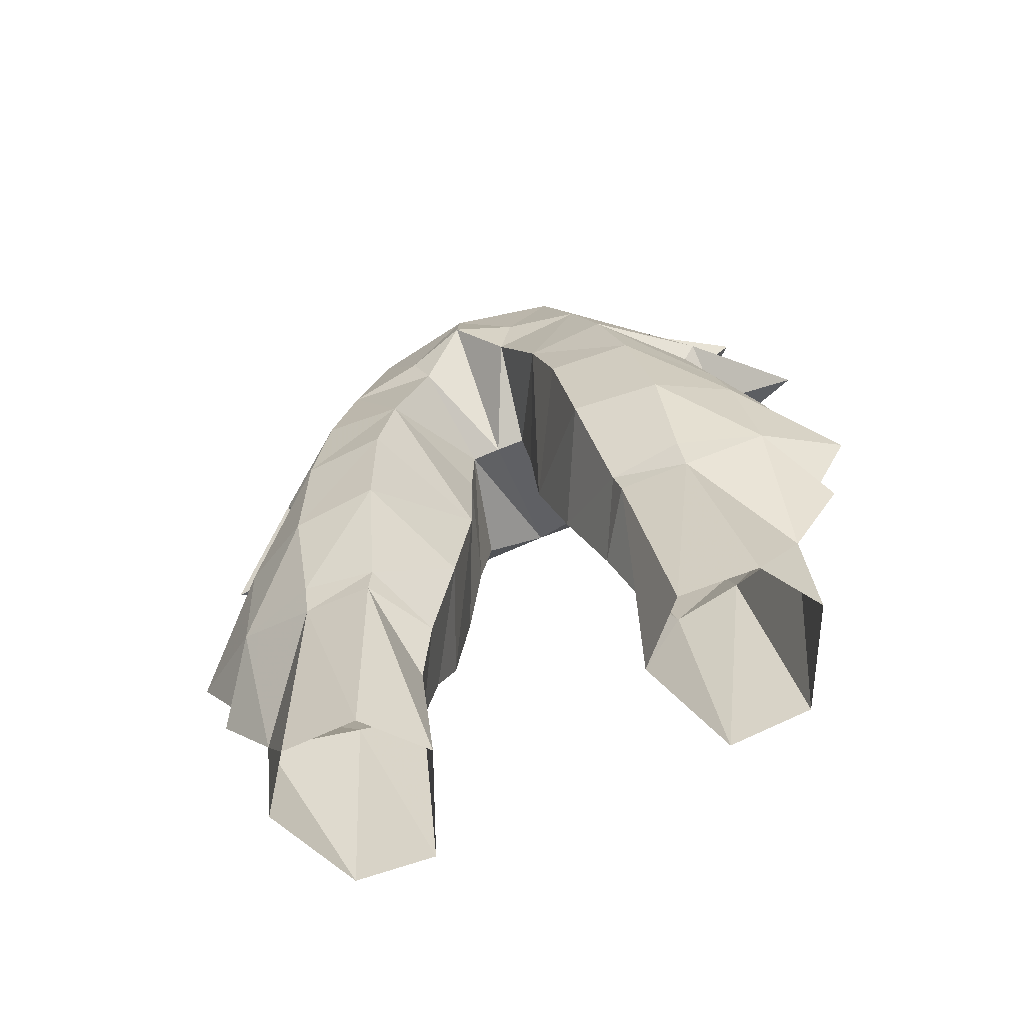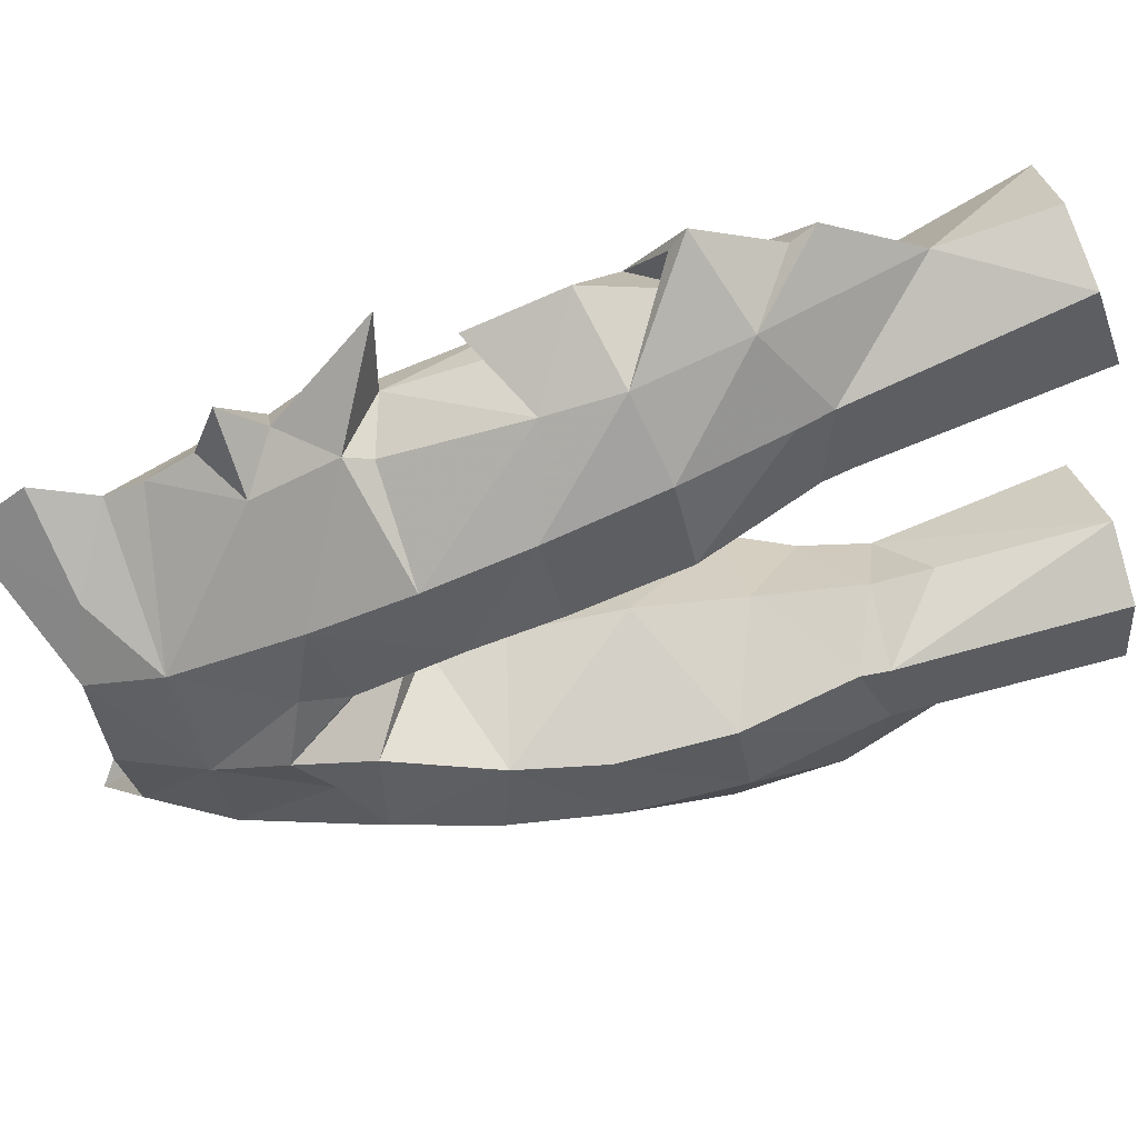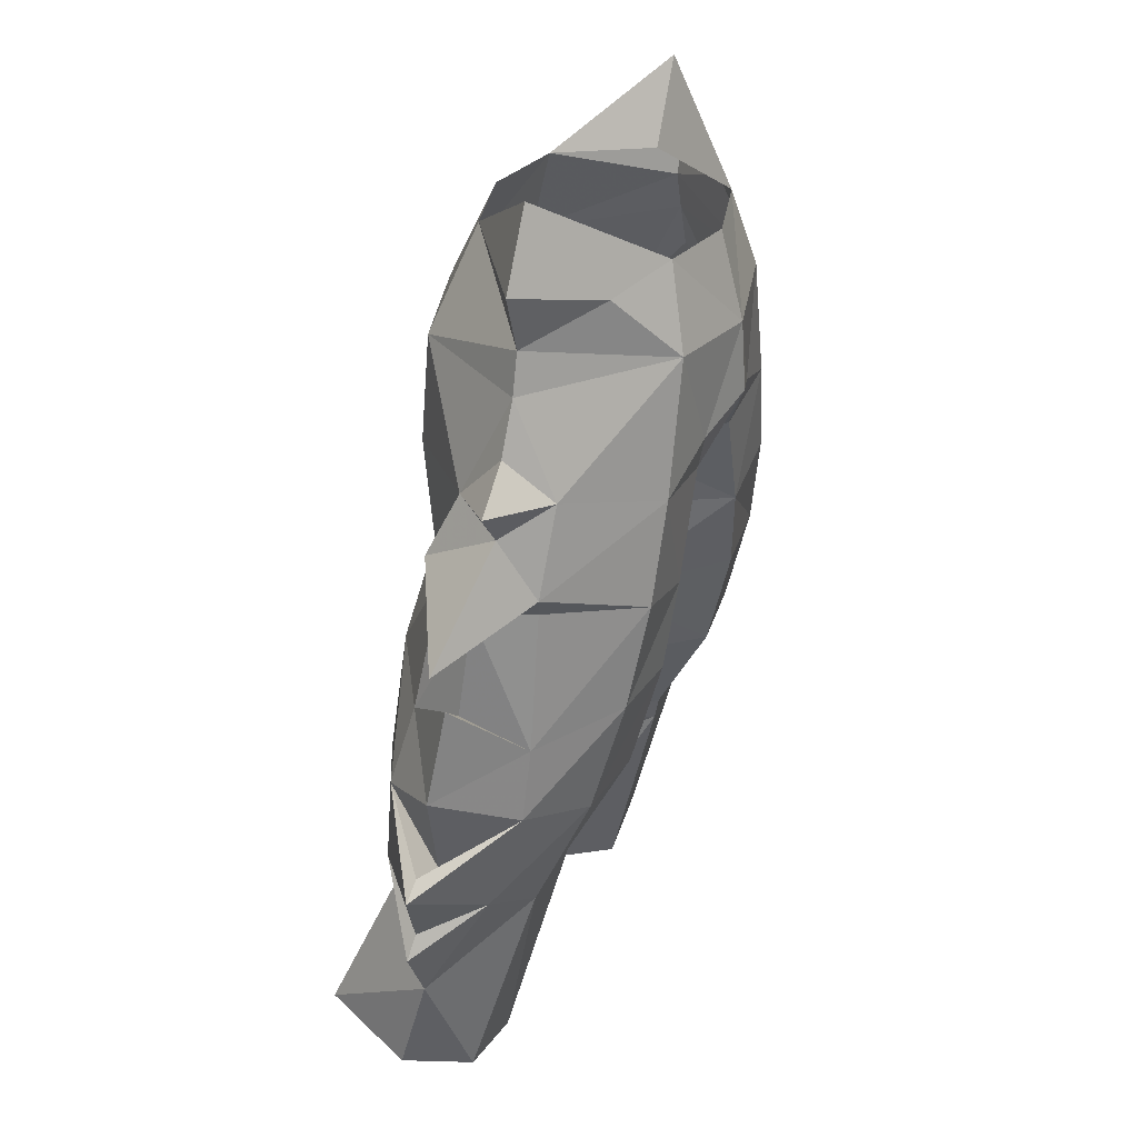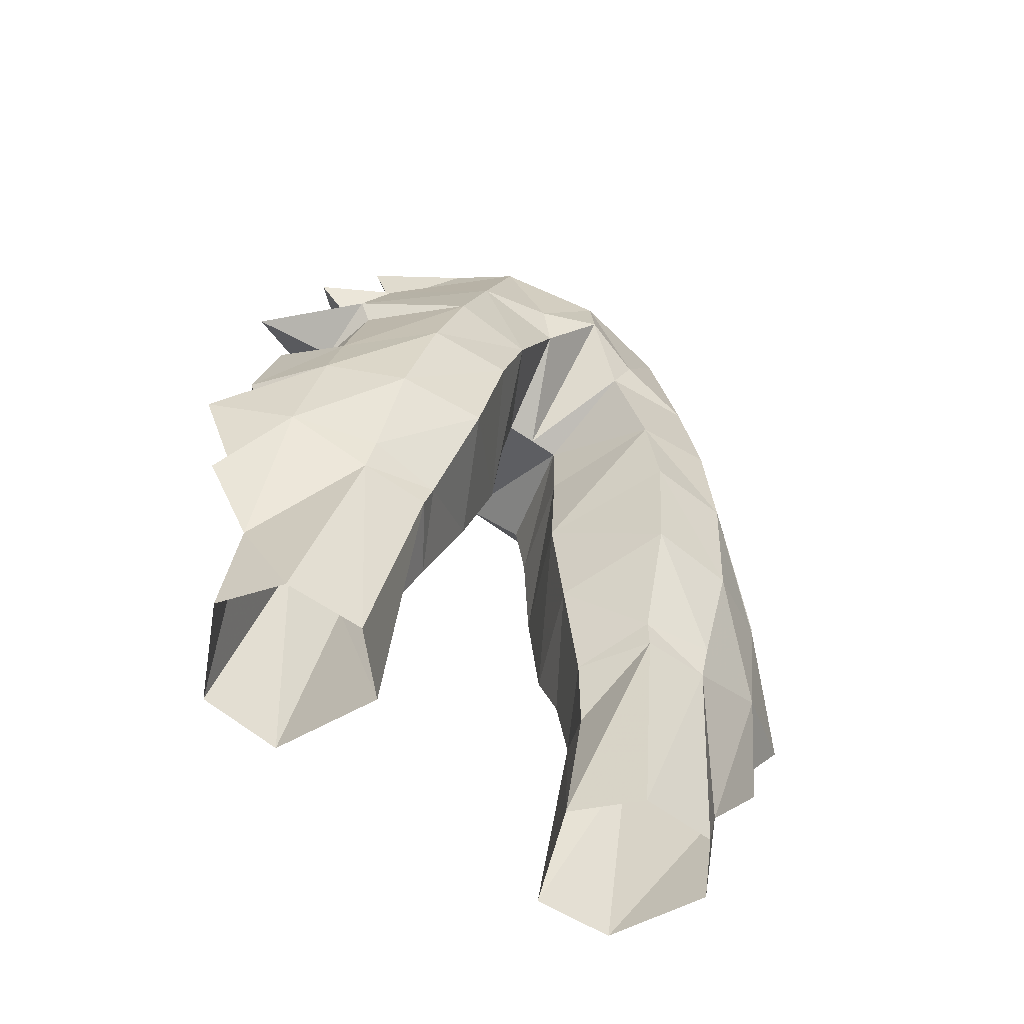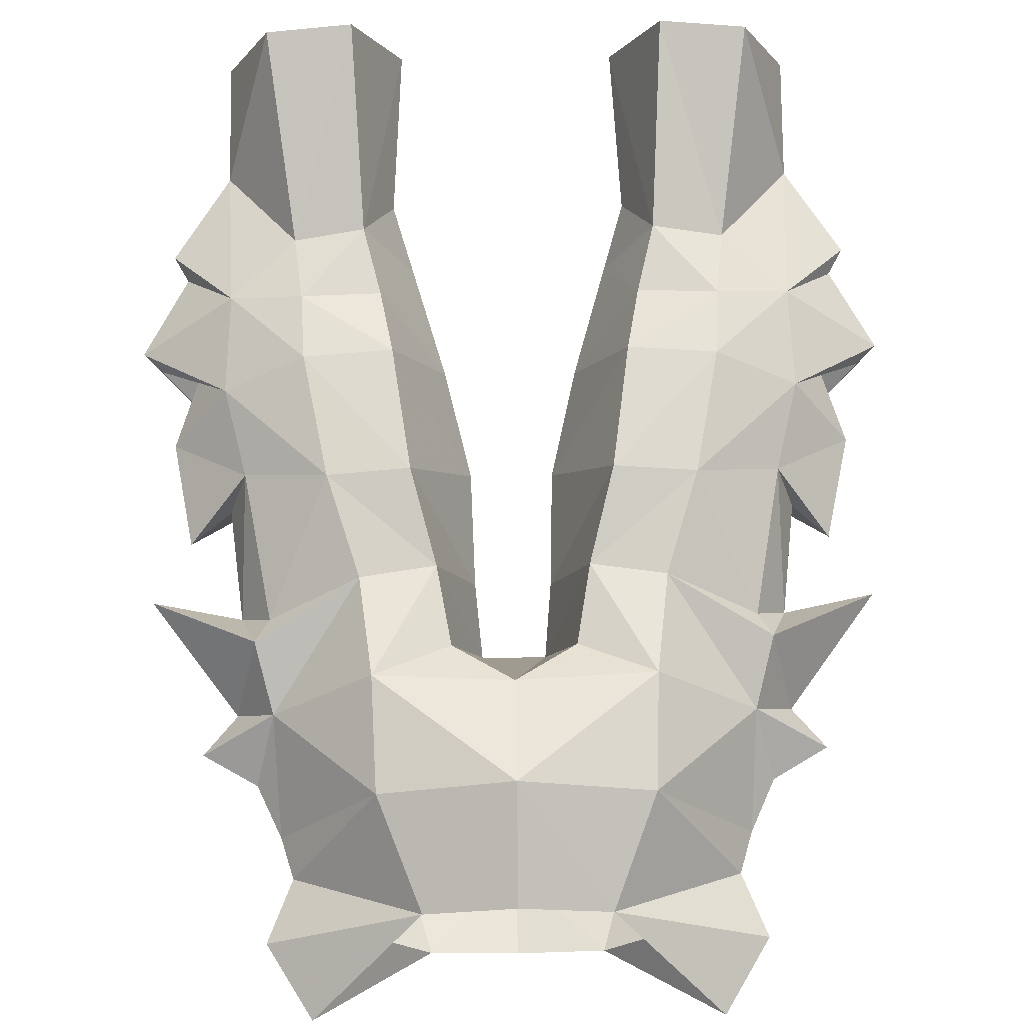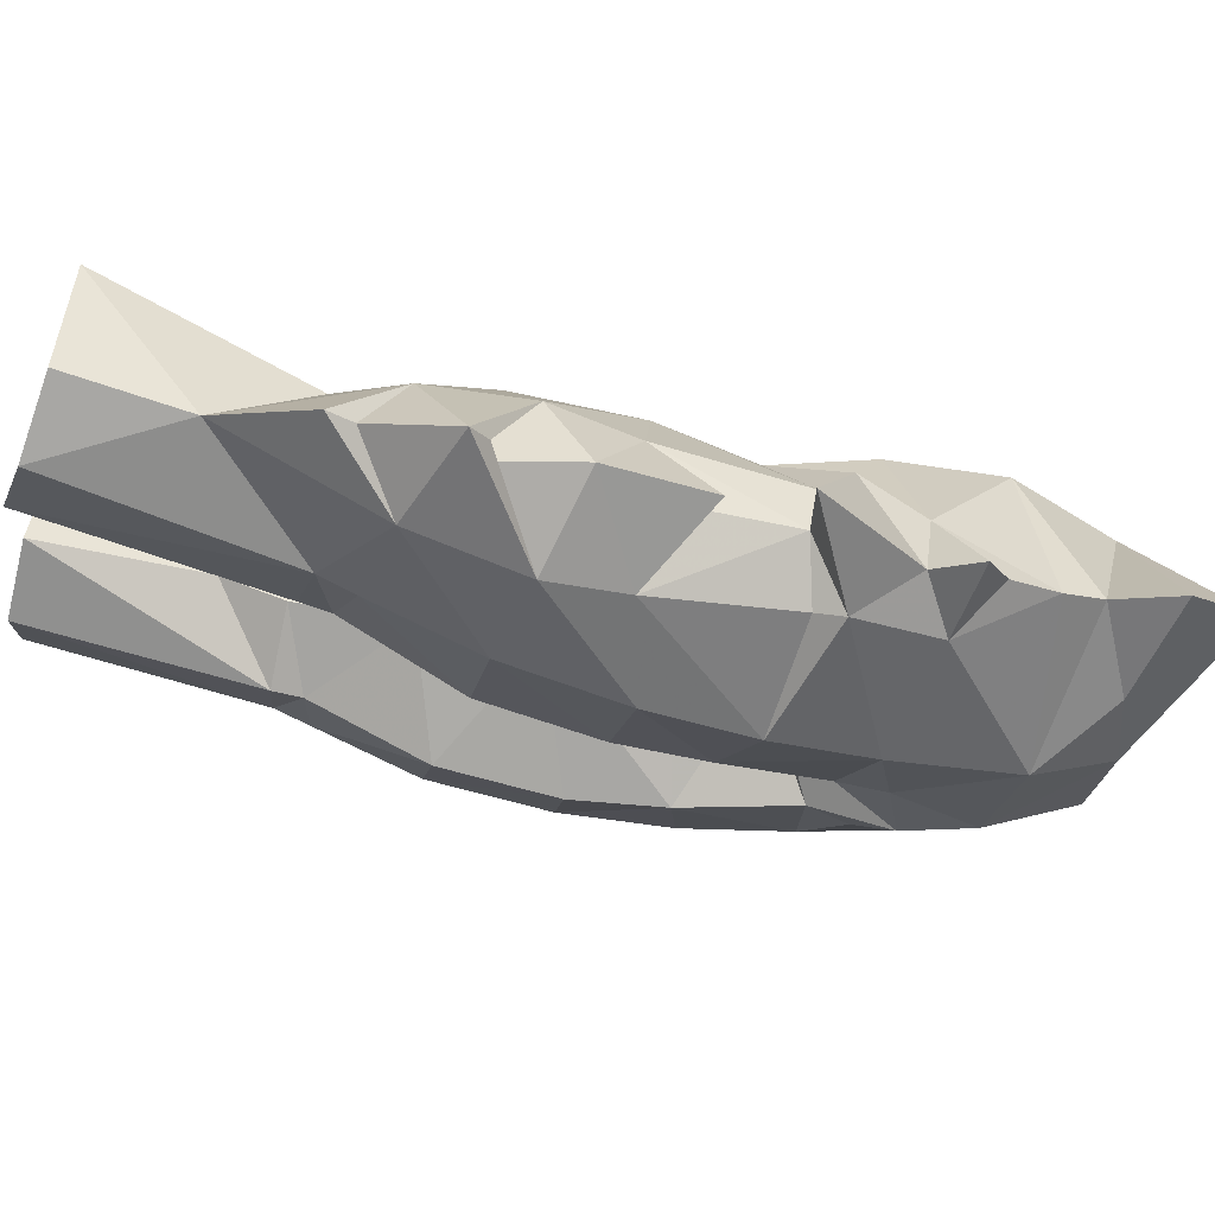
<metadata>
{"format":"obj","ext":"obj","renderer":"f3d","projection":"perspective","resolution":1024,"background":"white","views":[{"elev":-74.8,"azim":22.1,"up":"+Z"},{"elev":-39.8,"azim":101.2,"up":"+Y"},{"elev":32.3,"azim":-68.4,"up":"+Z"},{"elev":-68.0,"azim":-34.1,"up":"+Z"},{"elev":67.4,"azim":-0.8,"up":"+Y"},{"elev":-16.0,"azim":-100.4,"up":"+Y"}]}
</metadata>
<code>
g robber_trousers_male_52520
v 2.255 3.889 46.81
v -0.06428 4.623 48.44
v 5.158 4.681 48.19
v 2.797 4.008 43.69
v 8.772 -0.5841 52.8
v 9.039 -2.345 49.03
v 9.71 -0.5176 50.79
v 4.159 -5.262 53.06
v -0.06428 -6.11 52.7
v 2.44 -5.614 48.95
v 1.807 -5.165 47.3
v -0.06428 -6.312 49.87
v 1.153 -0.907 45.64
v -0.06428 -0.9189 45.64
v 3.345 -5.083 43.02
v 5.501 -5.279 47.86
v -0.06428 -0.9189 45.64
v 1.153 -0.907 45.64
v 3.261 -4.441 56.37
v -0.06428 -5.171 56.27
v 11.82 -0.6478 49.52
v 10.53 -0.6082 47.98
v 9.654 2.607 46.11
v 5.67 4.055 44.14
v 8.991 1.451 48.61
v -0.06428 3.75 56.66
v 3.366 2.963 56.64
v -0.06428 5.717 52.56
v 4.98 4.383 52.59
v 1.409 -0.4988 42.78
v 1.409 -0.4988 42.78
v 5.872 -3.095 55.7
v 8.286 -0.5623 54.4
v 8.772 -0.5841 52.8
v 10.26 -2.12 45.6
v 10.36 0.4726 44.45
v 13.78 0.6517 43.8
v 9.141 2.164 45.09
v 9.234 -0.5815 56.81
v 6.584 -5.089 43.85
v 9.698 -1.883 44.64
v 7.49 -0.5815 59.66
v 5.709 -0.5888 56.5
v 3.261 -4.441 56.37
v 7.49 -0.5815 59.66
v 8.286 -0.5623 54.4
v 9.234 -0.5815 56.81
v 3.366 2.963 56.64
v 7.49 -0.5815 59.66
v -4.654 2.587 27.7
v -3.904 1.582 30.02
v -5.584 -1.114 29.66
v -8.075 5.03 32.87
v -8.408 4.586 30.19
v -10.88 4.184 32.49
v -5.043 4.759 32.65
v -2.647 0.6756 34.21
v -3.904 1.582 30.02
v -2.384 3.889 46.81
v -5.287 4.681 48.19
v -2.926 4.008 43.69
v -1.537 -0.4988 42.78
v -3.871 5.079 40.17
v -8.901 -0.5841 52.8
v -9.168 -2.345 49.03
v -4.287 -5.262 53.06
v -1.667 0.01683 38.36
v -4.551 5.326 35.36
v -7.617 -4.497 39.75
v -4.263 -4.762 39.51
v -3.474 -5.083 43.02
v -8.285 -1.614 31.25
v -5.366 -1.37 30.78
v -4.755 -3.671 35.09
v -9.415 7.798 22.72
v -11.26 2.647 26.33
v -6.096 7.921 22.47
v -5.706 4.991 29.95
v -8.343 -1.026 29.95
v -9.567 1.364 21.24
v -6.414 1.126 20.81
v -2.569 -5.614 48.95
v -0.06428 -6.11 52.7
v -1.935 -5.165 47.3
v -1.282 -0.907 45.64
v -5.63 -5.279 47.86
v -7.015 4.879 40.33
v -7.933 5.235 35.57
v -1.282 -0.907 45.64
v -9.27 2.164 45.09
v -5.799 4.055 44.14
v -10.26 3.053 39.51
v -4.306 3.435 21.22
v -4.654 2.587 27.7
v -3.389 -4.441 56.37
v -2.647 0.6756 34.21
v -11.95 -0.6478 49.52
v -10.66 -0.6082 47.98
v -1.667 0.01683 38.36
v -6.713 -5.089 43.85
v -9.827 -1.883 44.64
v -10.73 -1.887 39.11
v -9.782 2.607 46.11
v -9.12 1.451 48.61
v -3.495 2.963 56.64
v -5.109 4.383 52.59
v -11.6 -0.4323 31.98
v -1.537 -0.4988 42.78
v -4.306 3.435 21.22
v -10.49 0.4725 44.45
v -10.99 0.891 40.17
v -12.52 0.7137 41.41
v -8.276 -3.35 35.2
v -9.839 -0.5176 50.79
v -6.001 -3.095 55.7
v -8.901 -0.5841 52.8
v -8.415 -0.5623 54.4
v -10.39 -2.12 45.6
v -13.91 0.6517 43.8
v -9.363 -0.5815 56.81
v -7.619 -0.5815 59.66
v -3.389 -4.441 56.37
v -5.837 -0.5888 56.5
v -7.619 -0.5815 59.66
v -8.415 -0.5623 54.4
v -9.363 -0.5815 56.81
v -3.495 2.963 56.64
v -7.619 -0.5815 59.66
v -14.57 1.637 33.64
v -11.16 -1.713 36.14
v -13.82 1.537 34.35
v -11.04 3.822 36.29
v -13.21 1.269 37.48
v -12.02 1.453 33.54
v -13.41 2.291 29.67
v -12.85 2.139 30.65
v -11.16 -1.713 36.14
v -12.02 1.453 33.54
v -13.82 1.537 34.35
v -11.04 3.822 36.29
v -11.23 3.837 21.97
v 4.526 2.587 27.7
v 5.456 -1.114 29.66
v 3.775 1.582 30.02
v 7.947 5.03 32.87
v 10.75 4.184 32.49
v 8.28 4.586 30.19
v 4.915 4.759 32.65
v 3.775 1.582 30.02
v 2.519 0.6756 34.21
v 3.743 5.079 40.17
v 4.422 5.326 35.36
v 1.538 0.01684 38.36
v 7.488 -4.497 39.75
v 4.134 -4.762 39.51
v 8.157 -1.614 31.25
v 4.626 -3.671 35.09
v 5.238 -1.37 30.78
v 9.287 7.798 22.72
v 11.13 2.647 26.33
v 5.968 7.921 22.47
v 5.578 4.991 29.95
v 8.215 -1.026 29.95
v 6.285 1.126 20.81
v 9.439 1.364 21.24
v 6.886 4.879 40.33
v 7.805 5.235 35.57
v 10.13 3.053 39.51
v 4.177 3.435 21.22
v 4.526 2.587 27.7
v 2.519 0.6756 34.21
v 1.538 0.01684 38.36
v 10.6 -1.887 39.11
v 11.47 -0.4323 31.98
v 4.177 3.435 21.22
v 10.86 0.891 40.17
v 12.23 0.7032 41.4
v 8.147 -3.35 35.2
v 14.44 1.638 33.64
v 13.7 1.537 34.35
v 11.03 -1.713 36.14
v 10.91 3.822 36.29
v 13.08 1.265 37.54
v 11.89 1.453 33.54
v 13.28 2.291 29.67
v 12.72 2.139 30.65
v 11.03 -1.713 36.14
v 13.7 1.537 34.35
v 11.89 1.453 33.54
v 10.91 3.822 36.29
v 11.11 3.837 21.97
f 1 2 3
f 3 4 1
f 5 6 7
f 8 9 10
f 11 10 12
f 2 13 14
f 11 15 16
f 11 12 17
f 17 18 11
f 8 10 16
f 9 8 19
f 19 20 9
f 21 6 22
f 23 24 25
f 26 27 28
f 11 16 10
f 11 18 15
f 29 3 28
f 3 2 28
f 27 29 28
f 4 30 13
f 13 1 4
f 3 24 4
f 15 18 31
f 2 1 13
f 29 25 3
f 9 12 10
f 6 21 7
f 8 32 19
f 29 33 34
f 35 36 37
f 24 23 38
f 39 33 27
f 6 35 22
f 7 21 25
f 25 21 22
f 6 16 35
f 35 40 41
f 25 22 23
f 23 36 38
f 35 41 36
f 23 37 36
f 23 22 37
f 37 22 35
f 42 43 44
f 39 27 45
f 46 47 32
f 33 29 27
f 48 43 42
f 8 5 46
f 49 19 32
f 8 46 32
f 47 49 32
f 8 16 6
f 29 34 25
f 50 51 52
f 53 54 55
f 56 57 58
f 59 60 2
f 60 59 61
f 61 62 63
f 64 65 66
f 63 67 68
f 69 70 71
f 72 73 74
f 75 76 54
f 77 75 54
f 54 78 77
f 79 80 81
f 81 52 79
f 66 82 83
f 84 12 82
f 2 14 85
f 84 86 71
f 78 54 53
f 53 56 78
f 56 53 68
f 87 63 88
f 84 89 17
f 17 12 84
f 90 91 87
f 87 92 90
f 93 77 78
f 78 94 93
f 66 86 82
f 83 20 95
f 95 66 83
f 51 96 73
f 78 56 58
f 94 78 58
f 97 98 65
f 99 71 70
f 100 101 102
f 102 69 100
f 103 104 91
f 26 28 105
f 84 82 86
f 84 71 89
f 86 100 71
f 106 28 60
f 73 72 79
f 79 52 73
f 51 73 52
f 72 107 79
f 73 96 74
f 60 28 2
f 105 28 106
f 61 63 87
f 61 59 85
f 85 62 61
f 60 61 91
f 71 108 89
f 2 85 59
f 76 80 79
f 81 109 52
f 106 60 104
f 83 82 12
f 110 111 102
f 102 101 110
f 110 90 92
f 92 111 110
f 111 112 102
f 92 112 111
f 113 107 72
f 68 57 56
f 65 114 97
f 66 95 115
f 106 116 117
f 118 119 110
f 91 90 103
f 120 105 117
f 65 98 118
f 114 104 97
f 104 98 97
f 65 118 86
f 118 101 100
f 104 103 98
f 103 90 110
f 118 110 101
f 103 110 119
f 103 119 98
f 119 118 98
f 121 122 123
f 120 124 105
f 125 115 126
f 117 105 106
f 127 121 123
f 66 125 64
f 128 115 95
f 66 115 125
f 126 115 128
f 66 65 86
f 53 55 88
f 129 130 131
f 88 132 87
f 92 132 133
f 112 133 102
f 99 70 74
f 70 69 113
f 69 102 130
f 70 113 74
f 68 67 57
f 99 74 96
f 72 74 113
f 63 62 67
f 69 71 100
f 69 130 113
f 133 134 130
f 133 132 134
f 92 133 112
f 102 133 130
f 87 132 92
f 88 63 68
f 61 87 91
f 68 53 88
f 106 104 116
f 16 15 40
f 64 114 65
f 104 114 116
f 5 8 6
f 34 7 25
f 86 118 100
f 35 16 40
f 24 3 25
f 104 60 91
f 135 136 55
f 107 136 135
f 113 130 107
f 55 132 88
f 54 76 55
f 55 129 132
f 107 76 79
f 130 129 107
f 76 135 55
f 107 135 76
f 137 138 139
f 132 129 131
f 140 139 138
f 99 108 71
f 75 141 76
f 76 141 80
f 107 129 136
f 136 129 55
f 142 143 144
f 145 146 147
f 148 149 150
f 4 151 30
f 151 152 153
f 154 15 155
f 156 157 158
f 159 147 160
f 161 162 147
f 147 159 161
f 163 143 164
f 164 165 163
f 162 148 145
f 145 147 162
f 148 152 145
f 166 167 151
f 38 168 166
f 166 24 38
f 162 161 169
f 169 170 162
f 144 158 171
f 162 149 148
f 170 149 162
f 172 155 15
f 40 154 173
f 173 41 40
f 158 143 163
f 163 156 158
f 144 143 158
f 156 163 174
f 158 157 171
f 4 166 151
f 160 163 165
f 164 143 175
f 36 41 173
f 173 176 36
f 36 176 168
f 168 38 36
f 176 173 177
f 168 176 177
f 178 156 174
f 152 148 150
f 145 167 146
f 179 180 181
f 167 166 182
f 168 183 182
f 177 173 183
f 172 157 155
f 155 178 154
f 154 181 173
f 155 157 178
f 152 150 153
f 172 171 157
f 156 178 157
f 151 153 30
f 154 40 15
f 154 178 181
f 183 181 184
f 183 184 182
f 168 177 183
f 173 181 183
f 166 168 182
f 167 152 151
f 4 24 166
f 152 167 145
f 185 146 186
f 174 185 186
f 178 174 181
f 146 167 182
f 147 146 160
f 146 182 179
f 174 163 160
f 181 174 179
f 160 146 185
f 174 160 185
f 187 188 189
f 182 180 179
f 190 189 188
f 172 15 31
f 159 160 191
f 160 165 191
f 174 186 179
f 186 146 179
f 109 50 52
f 143 142 175

</code>
